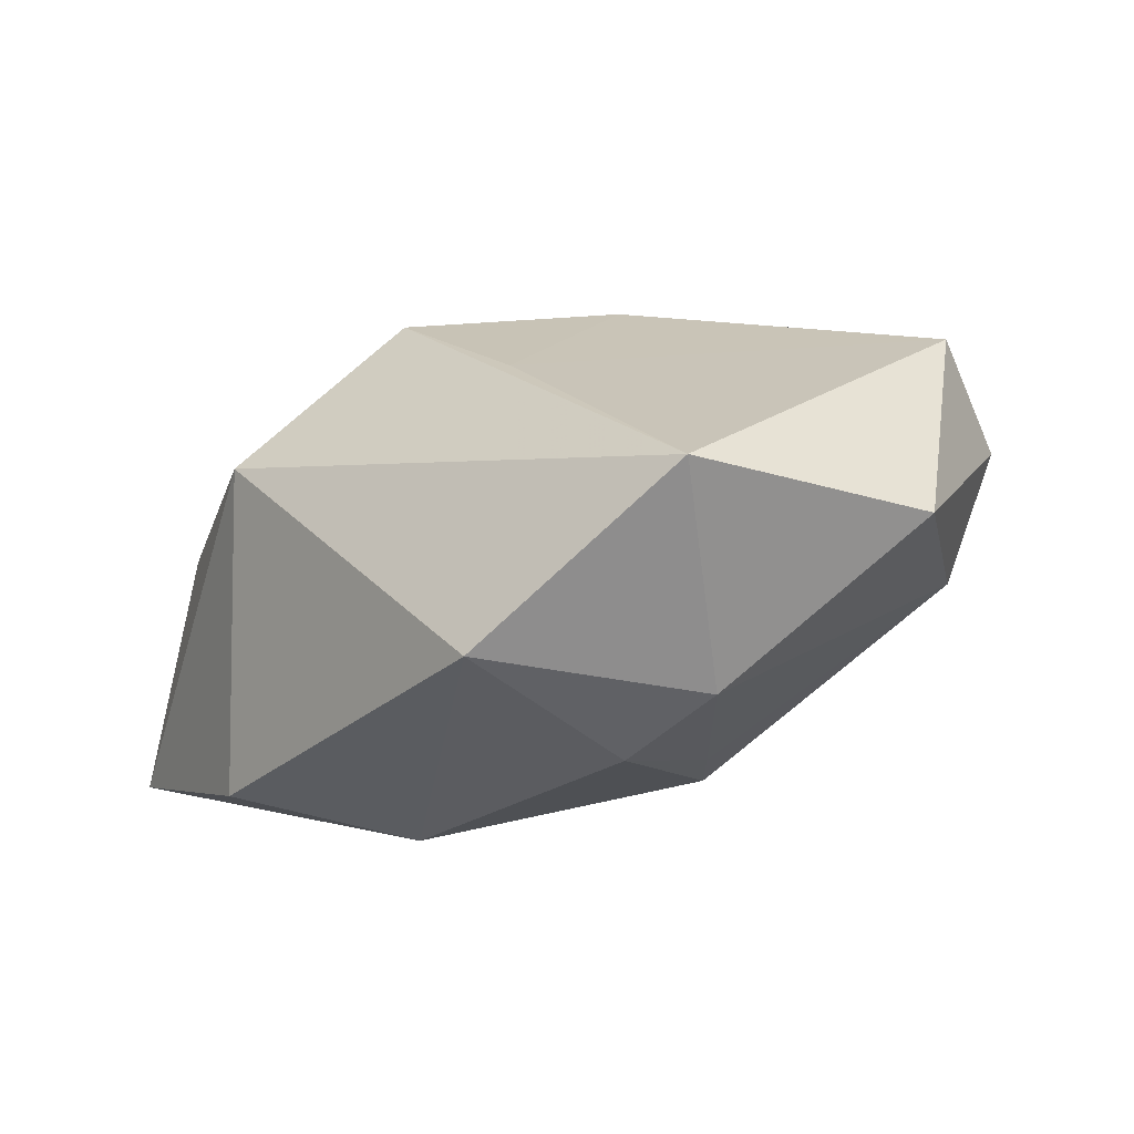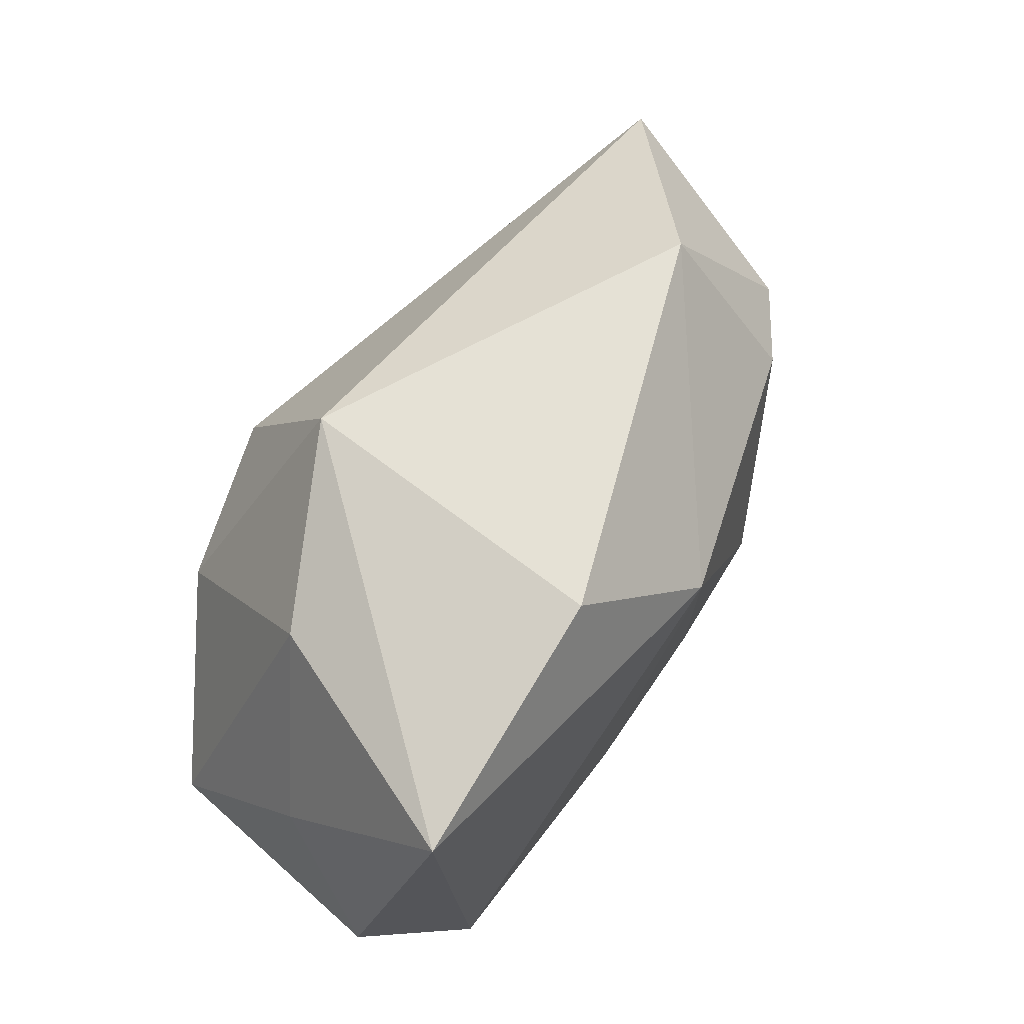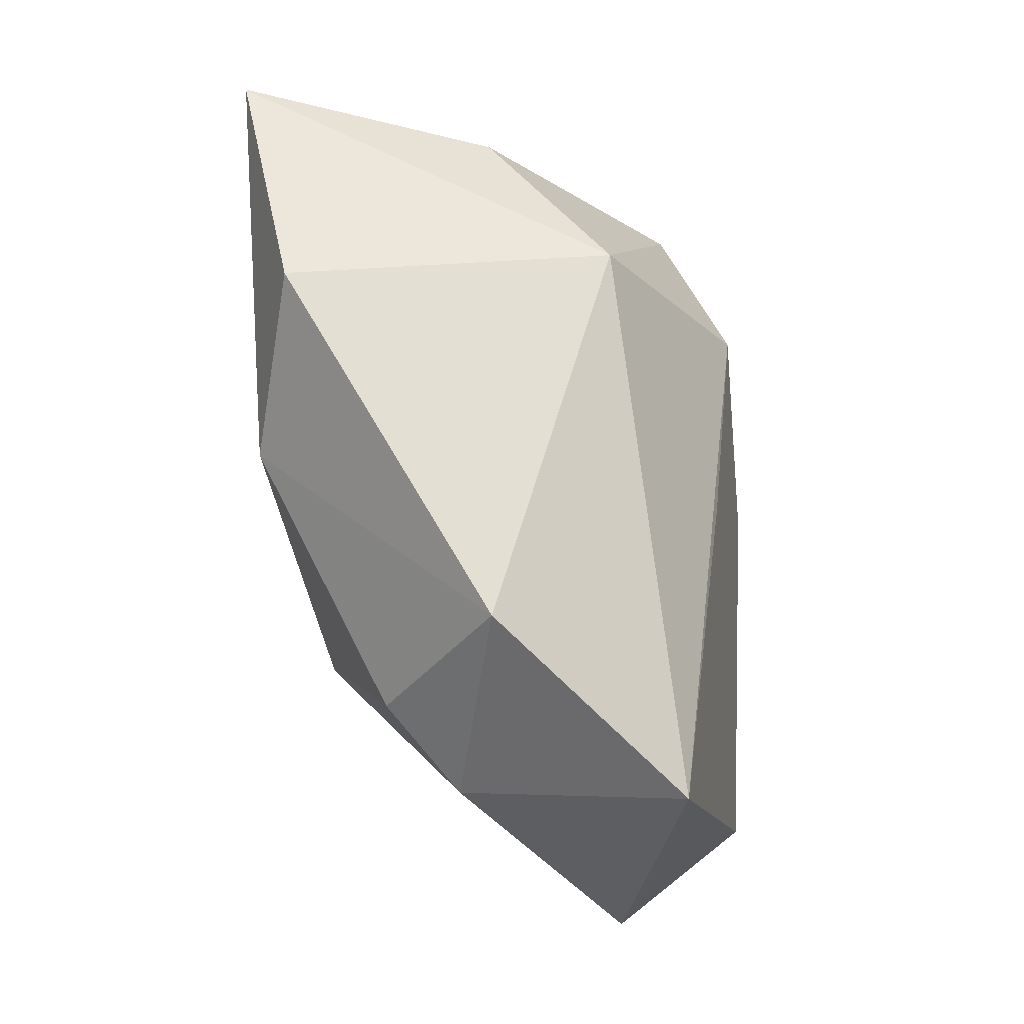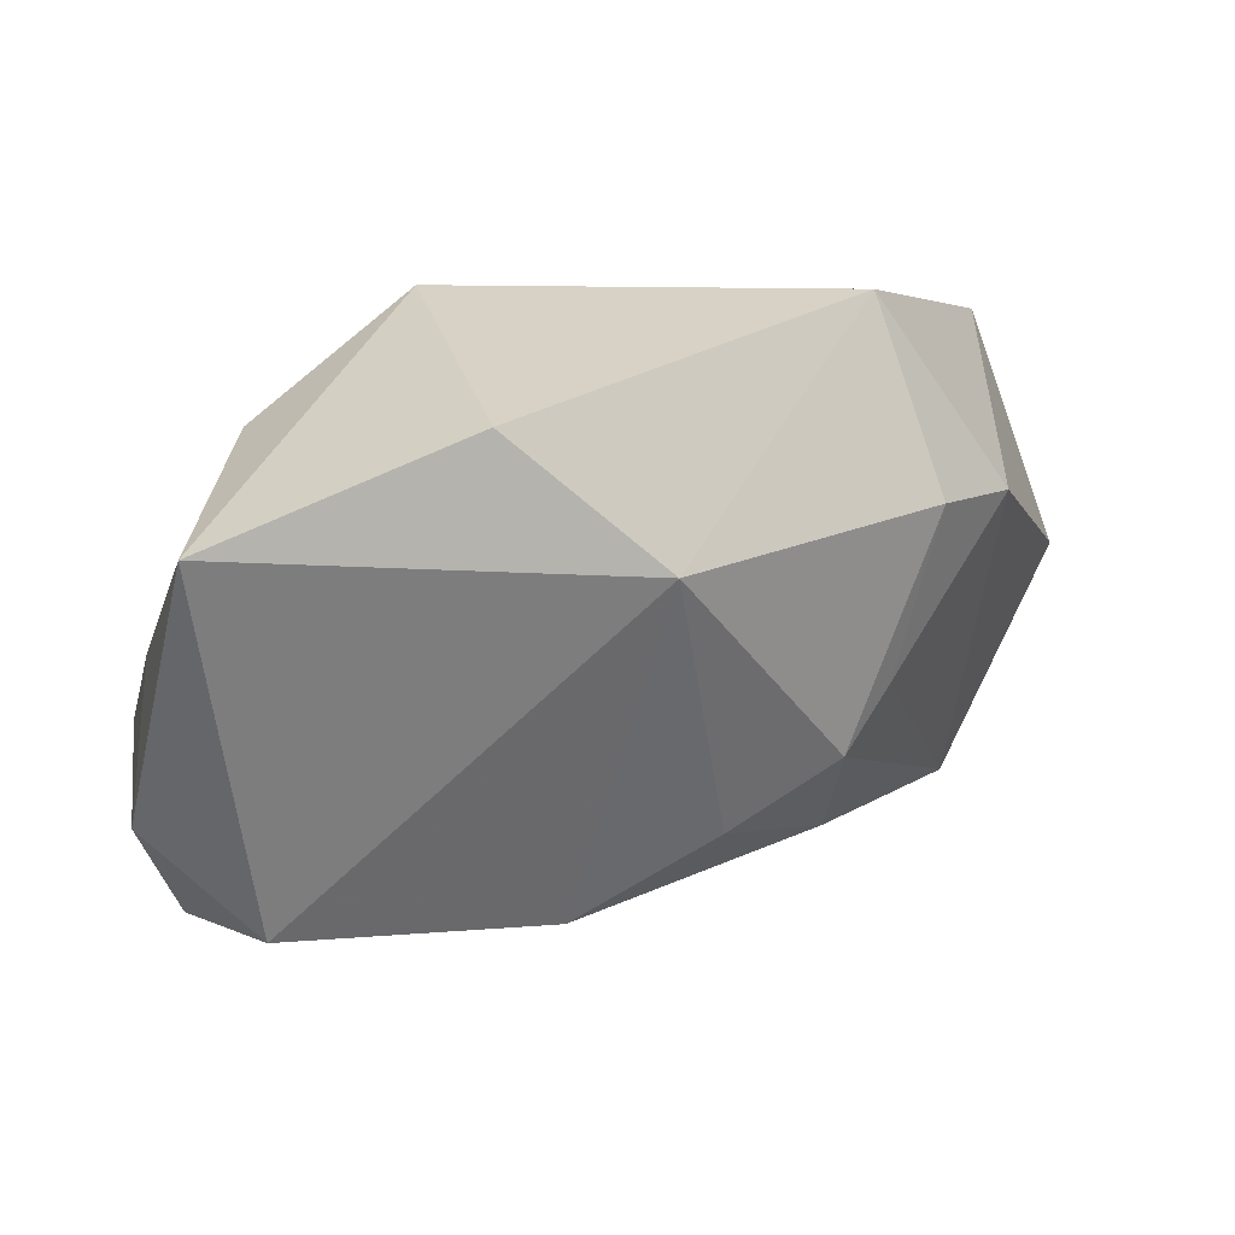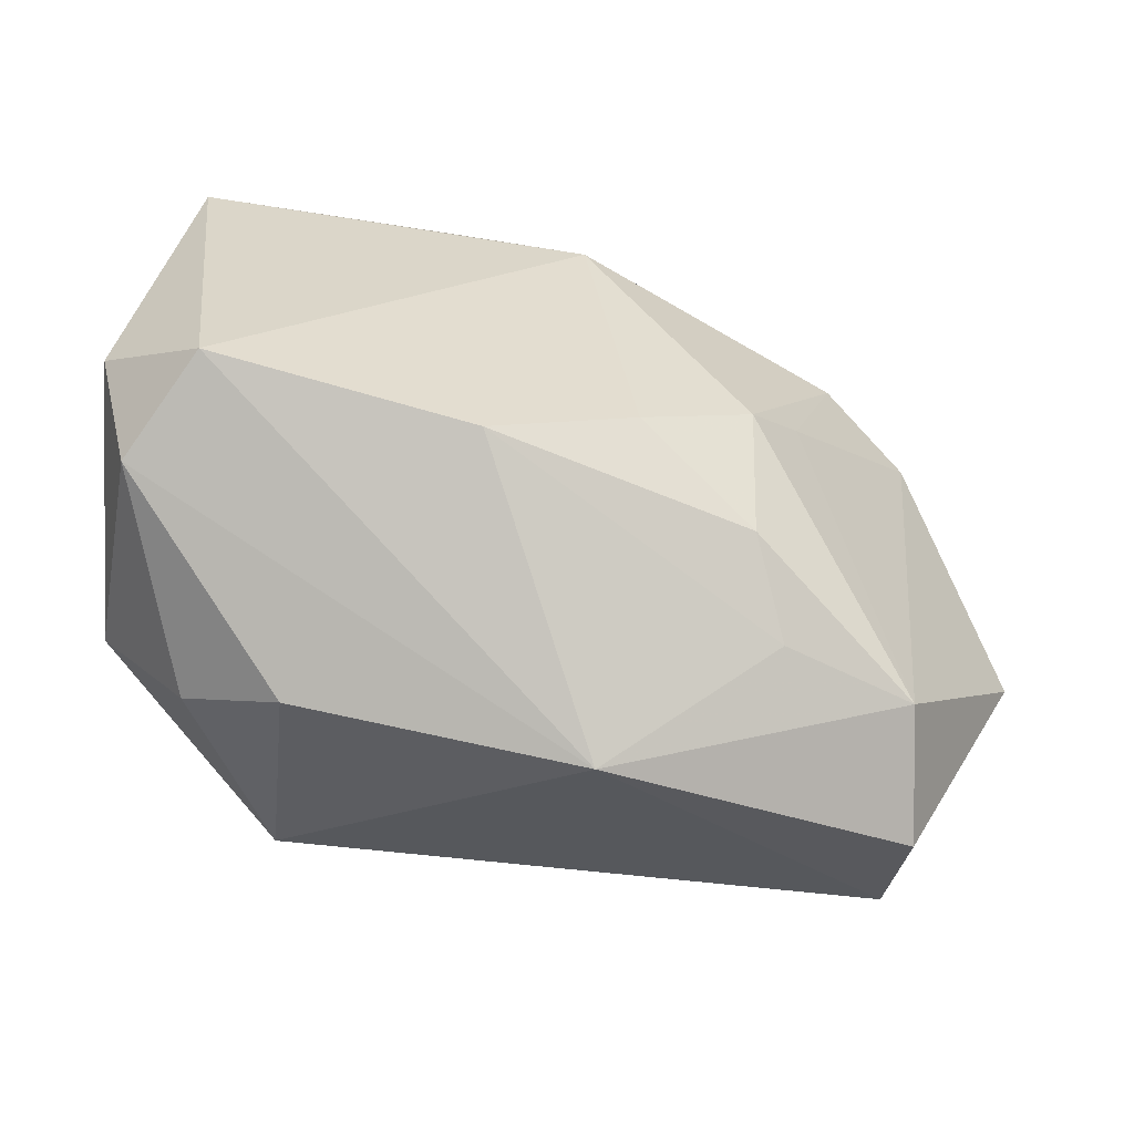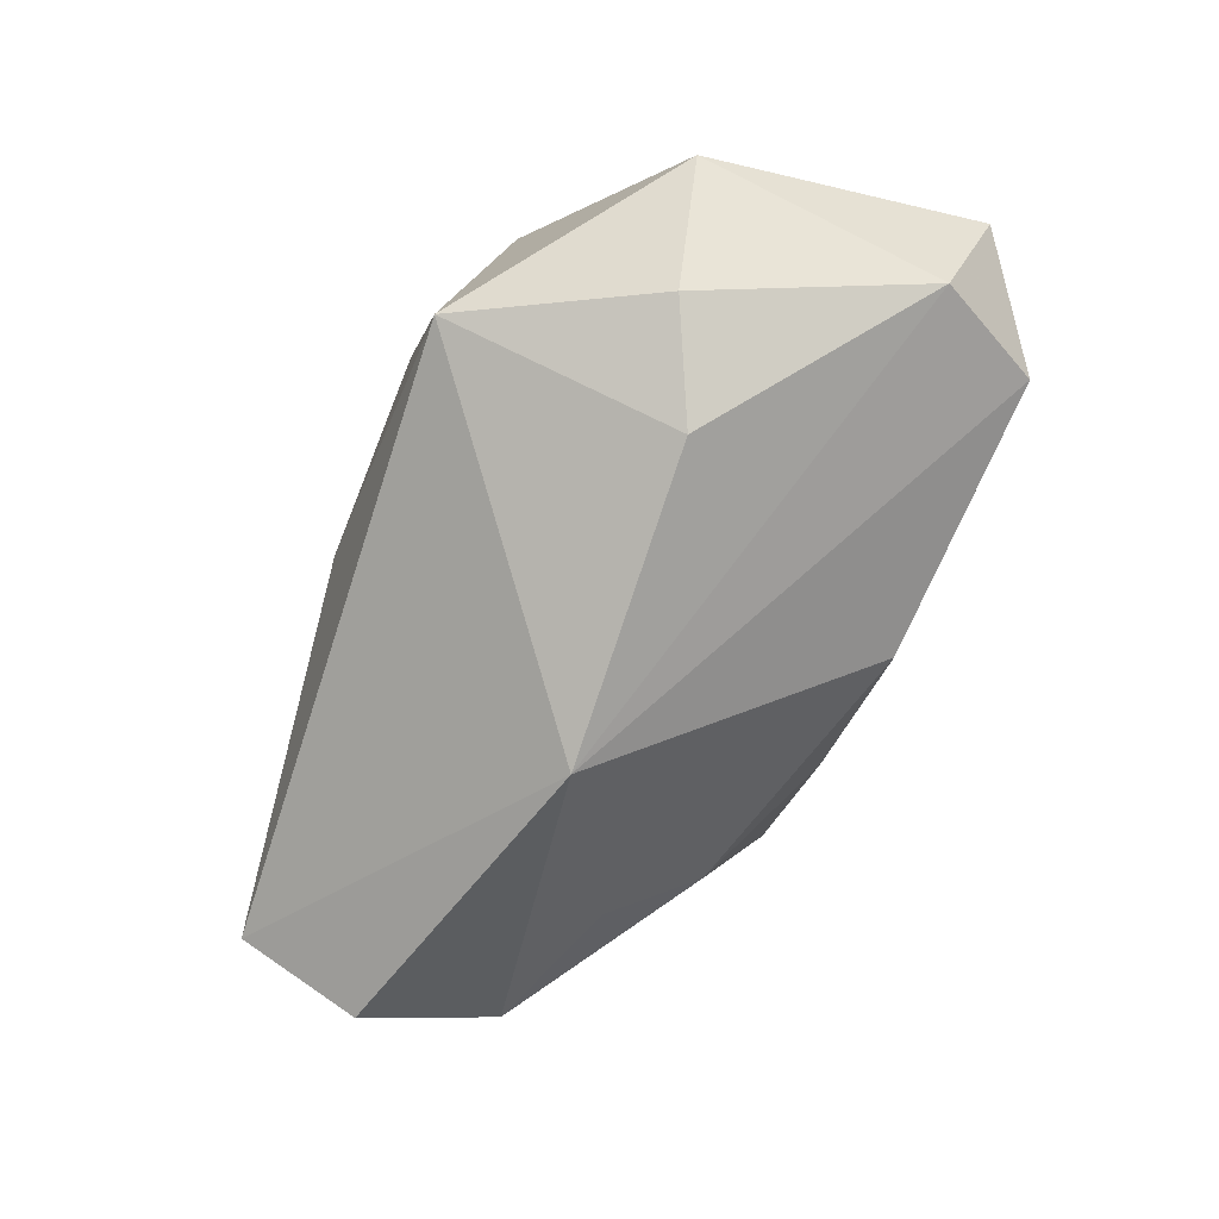
<metadata>
{"format":"obj","ext":"obj","renderer":"f3d","projection":"perspective","resolution":1024,"background":"white","views":[{"elev":7.0,"azim":-132.3,"up":"+Z"},{"elev":63.8,"azim":131.7,"up":"+Y"},{"elev":69.8,"azim":-93.4,"up":"+Y"},{"elev":31.3,"azim":167.4,"up":"+Y"},{"elev":-60.7,"azim":174.5,"up":"+Y"},{"elev":-68.5,"azim":71.5,"up":"+Y"}]}
</metadata>
<code>
v 0.03742 -0.009962 0.006867
v -0.01743 -0.005131 -0.01836
v 0.02944 -0.01203 -0.02321
v 0.00576 -0.01634 -0.02045
v -0.007342 -0.01022 -0.01957
v -0.03431 0.01064 -0.006247
v -0.03761 0.01752 0.01377
v 0.03587 0.005034 -0.007265
v -0.01773 -0.01583 -0.01269
v 0.01131 0.02604 0.01018
v 0.02105 -0.01669 0.02226
v -0.02078 -0.02125 -0.005044
v -0.005611 -0.03056 0.002507
v -0.02308 0.02789 -0.002574
v 0.02932 -0.01993 0.00581
v -0.03392 -0.02516 0.01146
v -0.008283 0.01017 0.01961
v -0.0326 -0.0209 -0.0001618
v 0.01032 0.02789 -0.01943
v 0.02053 -0.02491 0.002212
v 0.01012 0.007353 0.02264
v 0.02378 0.003262 0.01732
v -0.003444 -0.007636 0.02388
v -0.04471 -0.003693 0.008341
v 0.03851 -0.003941 -0.0175
v -0.02661 0.0136 -0.01247
v 0.02659 0.0201 -0.0001229
v 0.03317 0.02204 -0.02321
v 0.03522 -0.01516 -0.01383
v -0.002471 0.01604 -0.02321
v -0.02206 -0.0008448 -0.0151
v -0.03343 -0.01897 0.02186
f 10 7 21
f 14 7 10
f 32 7 24
f 6 7 14
f 24 7 6
f 24 6 18
f 28 10 27
f 14 10 19
f 19 10 28
f 21 7 17
f 7 32 17
f 3 13 4
f 11 32 13
f 13 20 11
f 13 32 16
f 16 18 13
f 16 32 24
f 24 18 16
f 2 18 31
f 31 18 6
f 2 5 9
f 9 18 2
f 9 5 4
f 21 17 23
f 23 17 32
f 23 11 21
f 32 11 23
f 14 19 30
f 30 19 28
f 30 5 2
f 28 3 30
f 4 5 30
f 30 3 4
f 13 18 12
f 18 9 12
f 4 13 12
f 12 9 4
f 15 11 20
f 15 1 11
f 25 3 28
f 22 1 27
f 22 10 21
f 22 27 10
f 21 11 22
f 11 1 22
f 26 31 6
f 26 6 14
f 14 30 26
f 2 31 26
f 26 30 2
f 8 25 28
f 1 25 8
f 28 27 8
f 27 1 8
f 3 25 29
f 1 15 29
f 29 25 1
f 13 3 29
f 29 15 20
f 29 20 13

</code>
